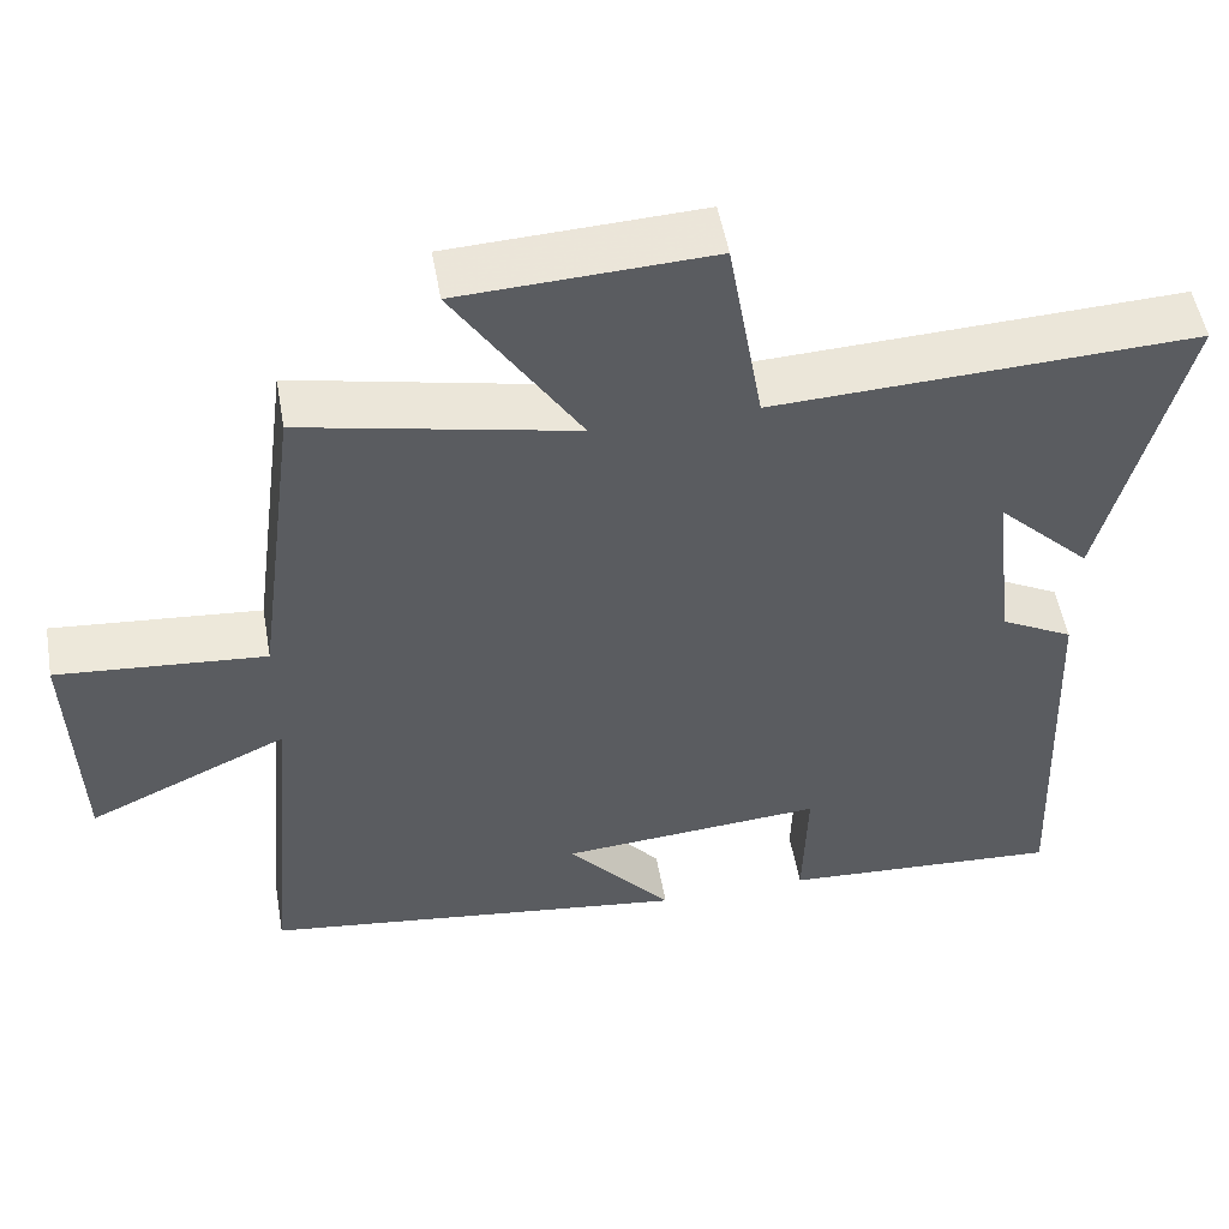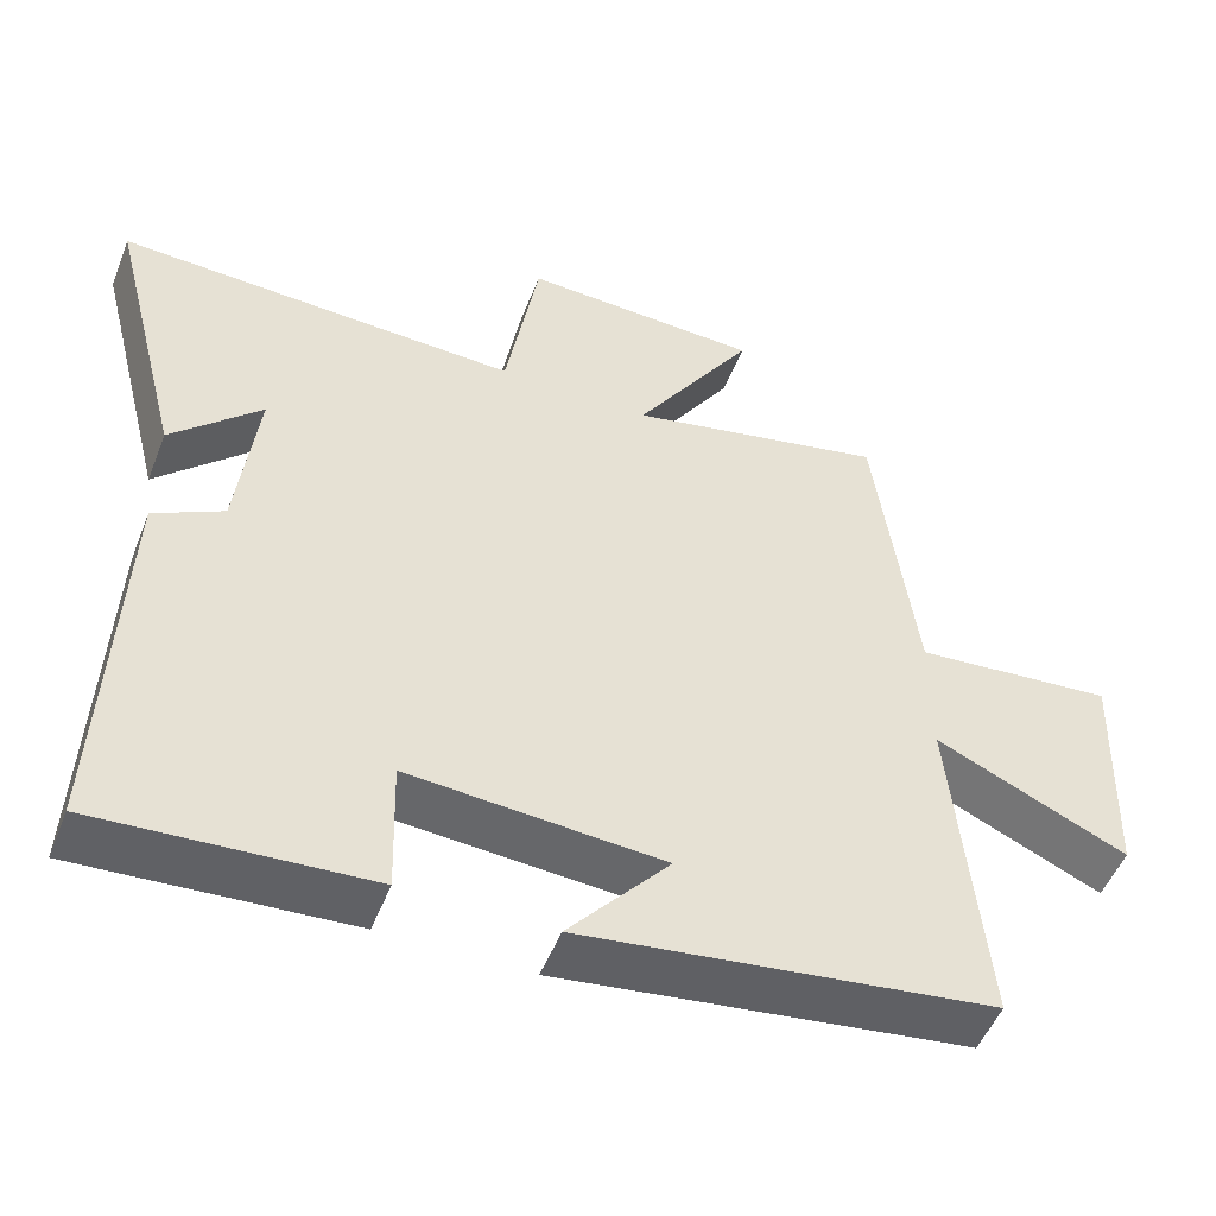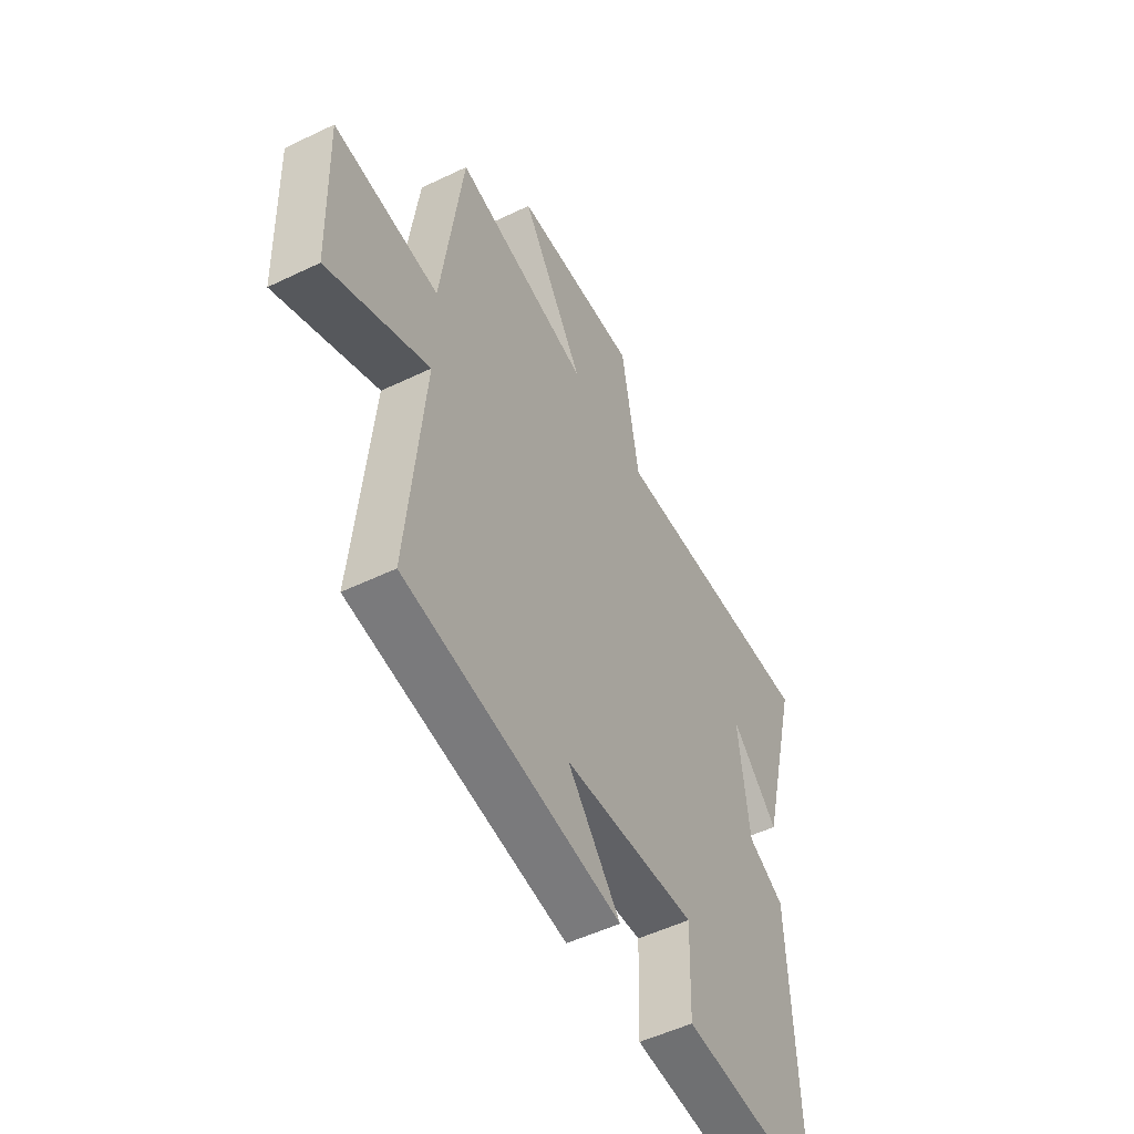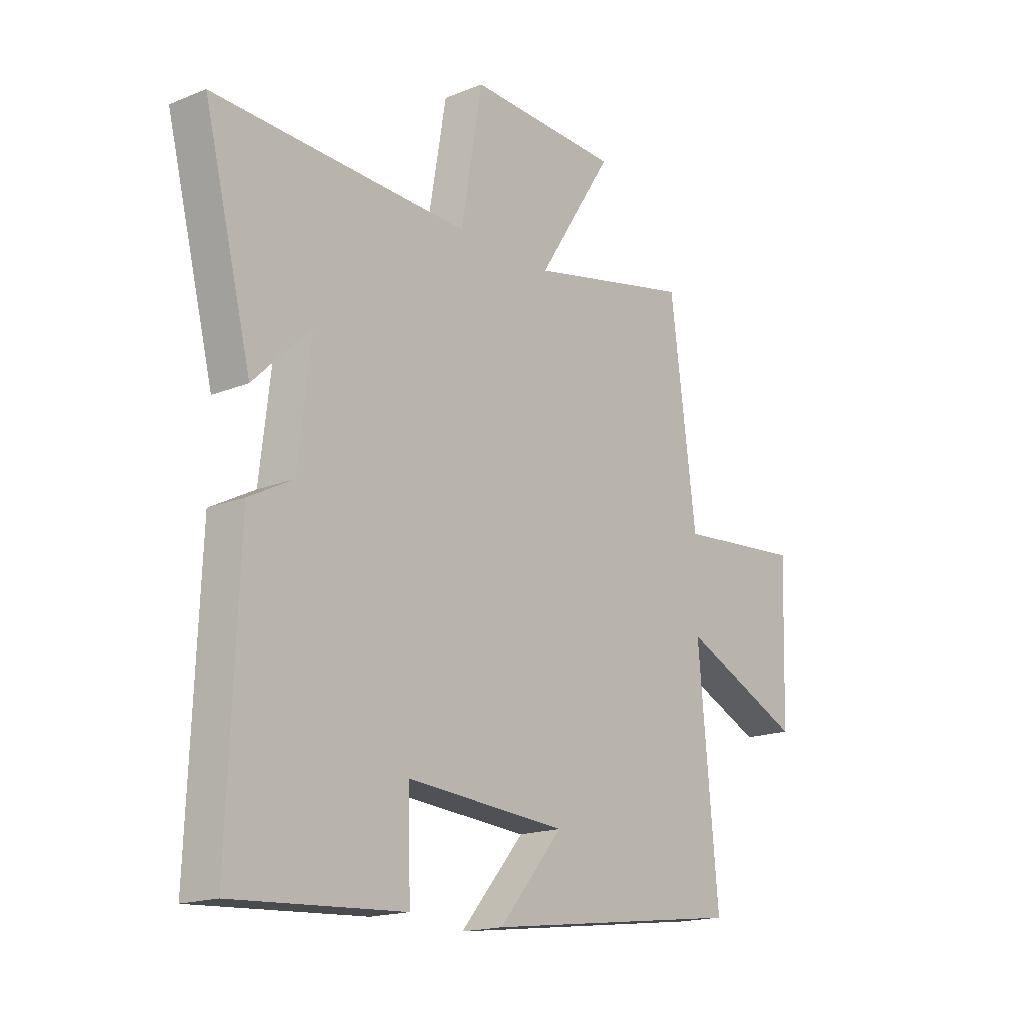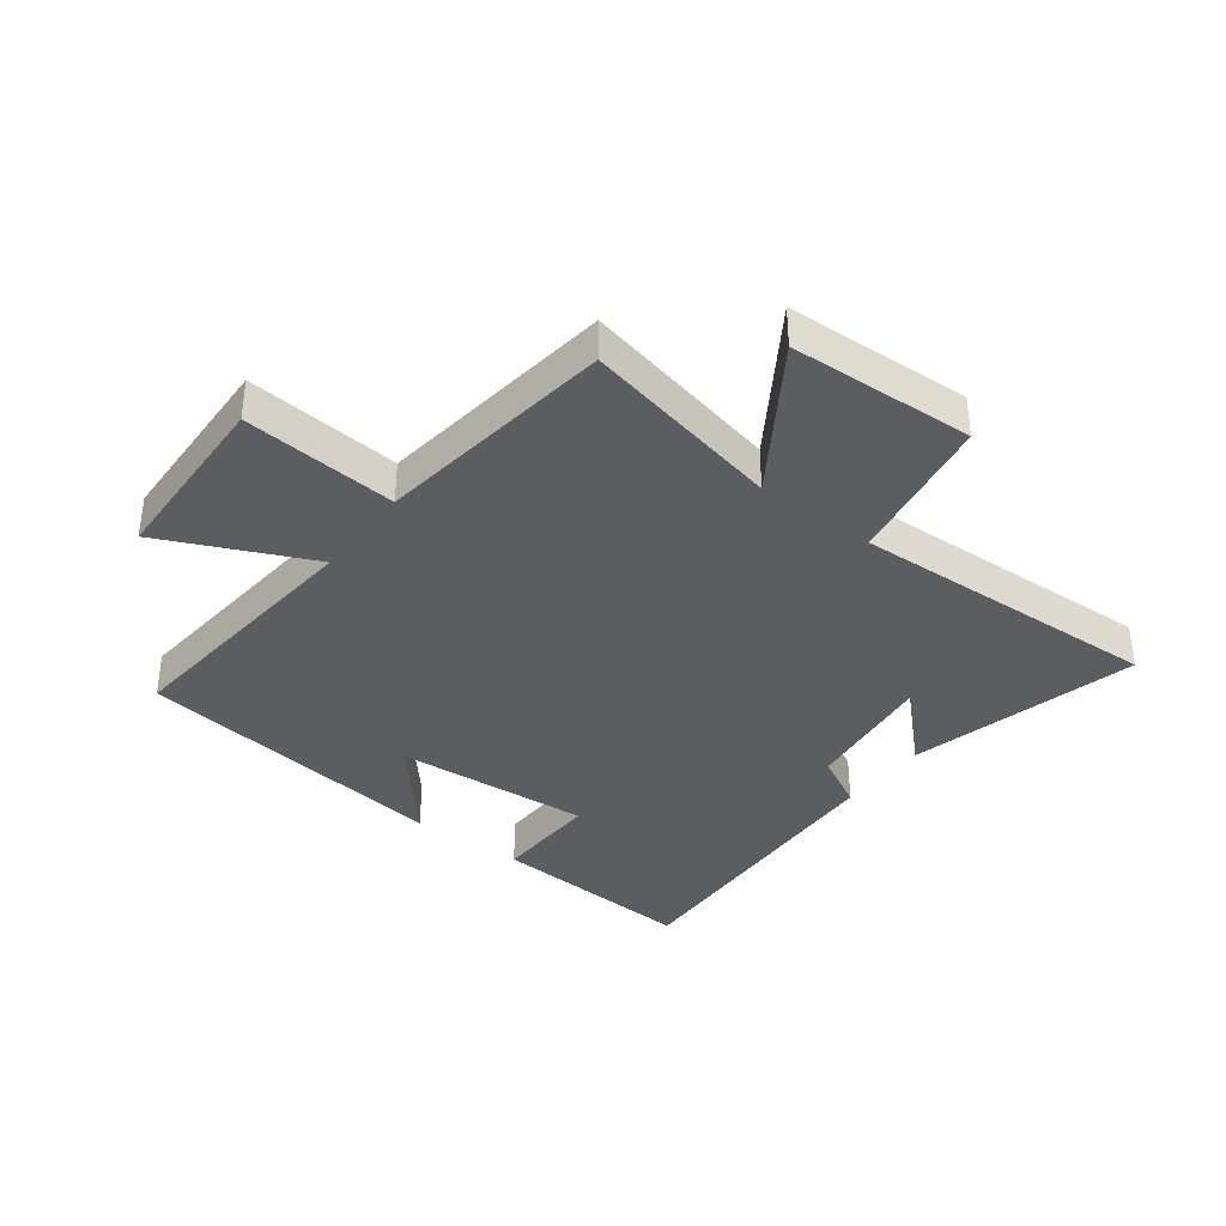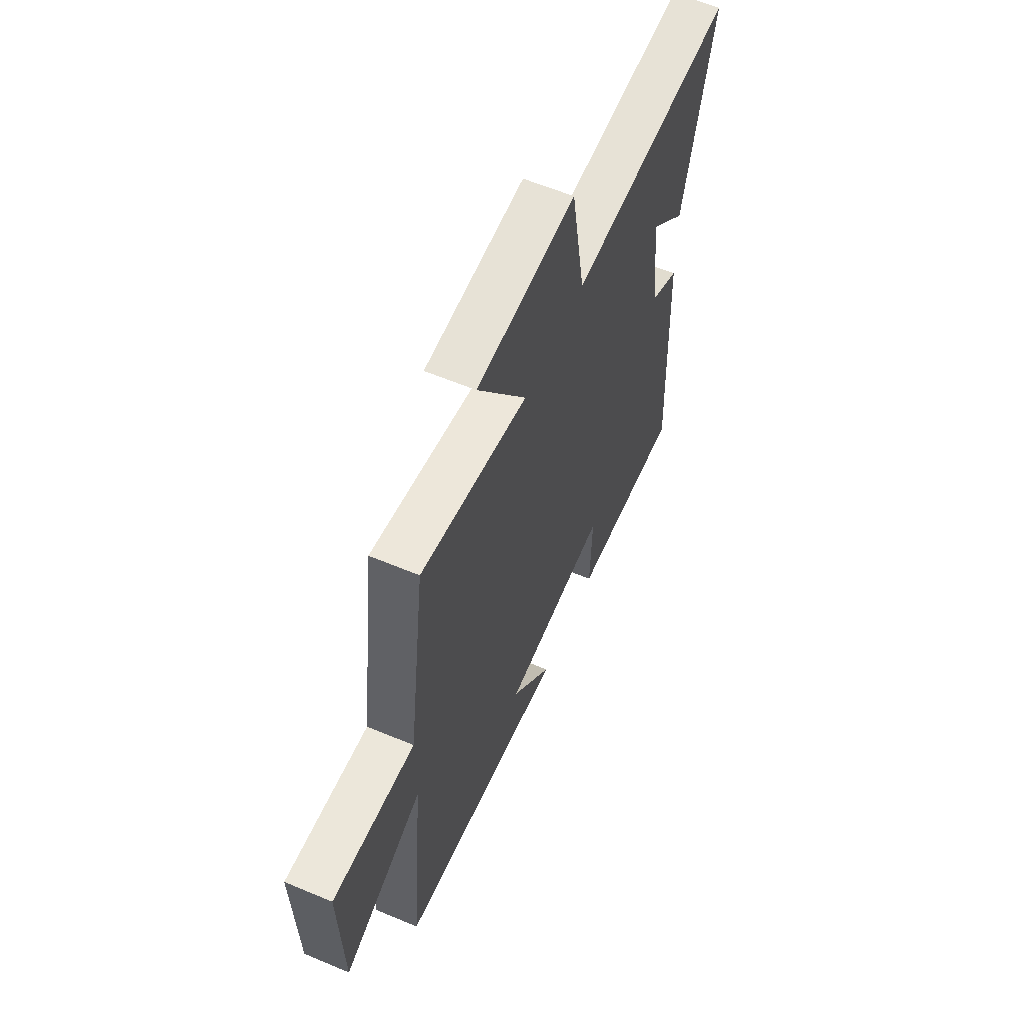
<metadata>
{"format":"obj","ext":"obj","renderer":"f3d","projection":"perspective","resolution":1024,"background":"white","views":[{"elev":52.2,"azim":-10.0,"up":"+Z"},{"elev":-51.1,"azim":158.8,"up":"+Z"},{"elev":-52.0,"azim":-62.5,"up":"+Z"},{"elev":-17.2,"azim":129.0,"up":"+Z"},{"elev":-37.0,"azim":-37.1,"up":"+Y"},{"elev":60.1,"azim":-66.7,"up":"+Z"}]}
</metadata>
<code>
v -0.448 0.07 0.571
v -0.116 0.07 0.5
v -0.269 0.07 0.737
v 0.037 0.07 0.751
v 0.08 0.07 0.5
v 0.596 0.07 0.522
v 0.5 0.07 0.142
v 0.385 0.07 0.255
v 0.411 0.07 0.035
v 0.5 0.07 -0.012
v 0.521 0.07 -0.521
v 0.176 0.07 -0.5
v 0.181 0.07 -0.324
v -0.143 0.07 -0.348
v -0.014 0.07 -0.5
v -0.54 0.07 -0.431
v -0.5 0.07 0.005
v -0.745 0.07 -0.107
v -0.755 0.07 0.195
v -0.5 0.07 0.173
v -0.448 0 0.571
v -0.116 0 0.5
v -0.269 0 0.737
v 0.037 0 0.751
v 0.08 0 0.5
v 0.596 0 0.522
v 0.5 0 0.142
v 0.385 0 0.255
v 0.411 0 0.035
v 0.5 0 -0.012
v 0.521 0 -0.521
v 0.176 0 -0.5
v 0.181 0 -0.324
v -0.143 0 -0.348
v -0.014 0 -0.5
v -0.54 0 -0.431
v -0.5 0 0.005
v -0.745 0 -0.107
v -0.755 0 0.195
v -0.5 0 0.173
f 17 18 19 20
f 17 20 1 2
f 14 15 16 17
f 13 14 17 2
f 11 12 13
f 10 11 13
f 9 10 13
f 8 9 13 2
f 6 7 8
f 5 6 8
f 5 8 2 3
f 3 4 5
f 40 39 38 37
f 22 21 40 37
f 37 36 35 34
f 22 37 34 33
f 33 32 31
f 33 31 30
f 33 30 29
f 22 33 29 28
f 28 27 26
f 28 26 25
f 23 22 28 25
f 25 24 23
f 1 21 22 2
f 2 22 23 3
f 3 23 24 4
f 4 24 25 5
f 5 25 26 6
f 6 26 27 7
f 7 27 28 8
f 8 28 29 9
f 9 29 30 10
f 10 30 31 11
f 11 31 32 12
f 12 32 33 13
f 13 33 34 14
f 14 34 35 15
f 15 35 36 16
f 16 36 37 17
f 17 37 38 18
f 18 38 39 19
f 19 39 40 20
f 20 40 21 1

</code>
